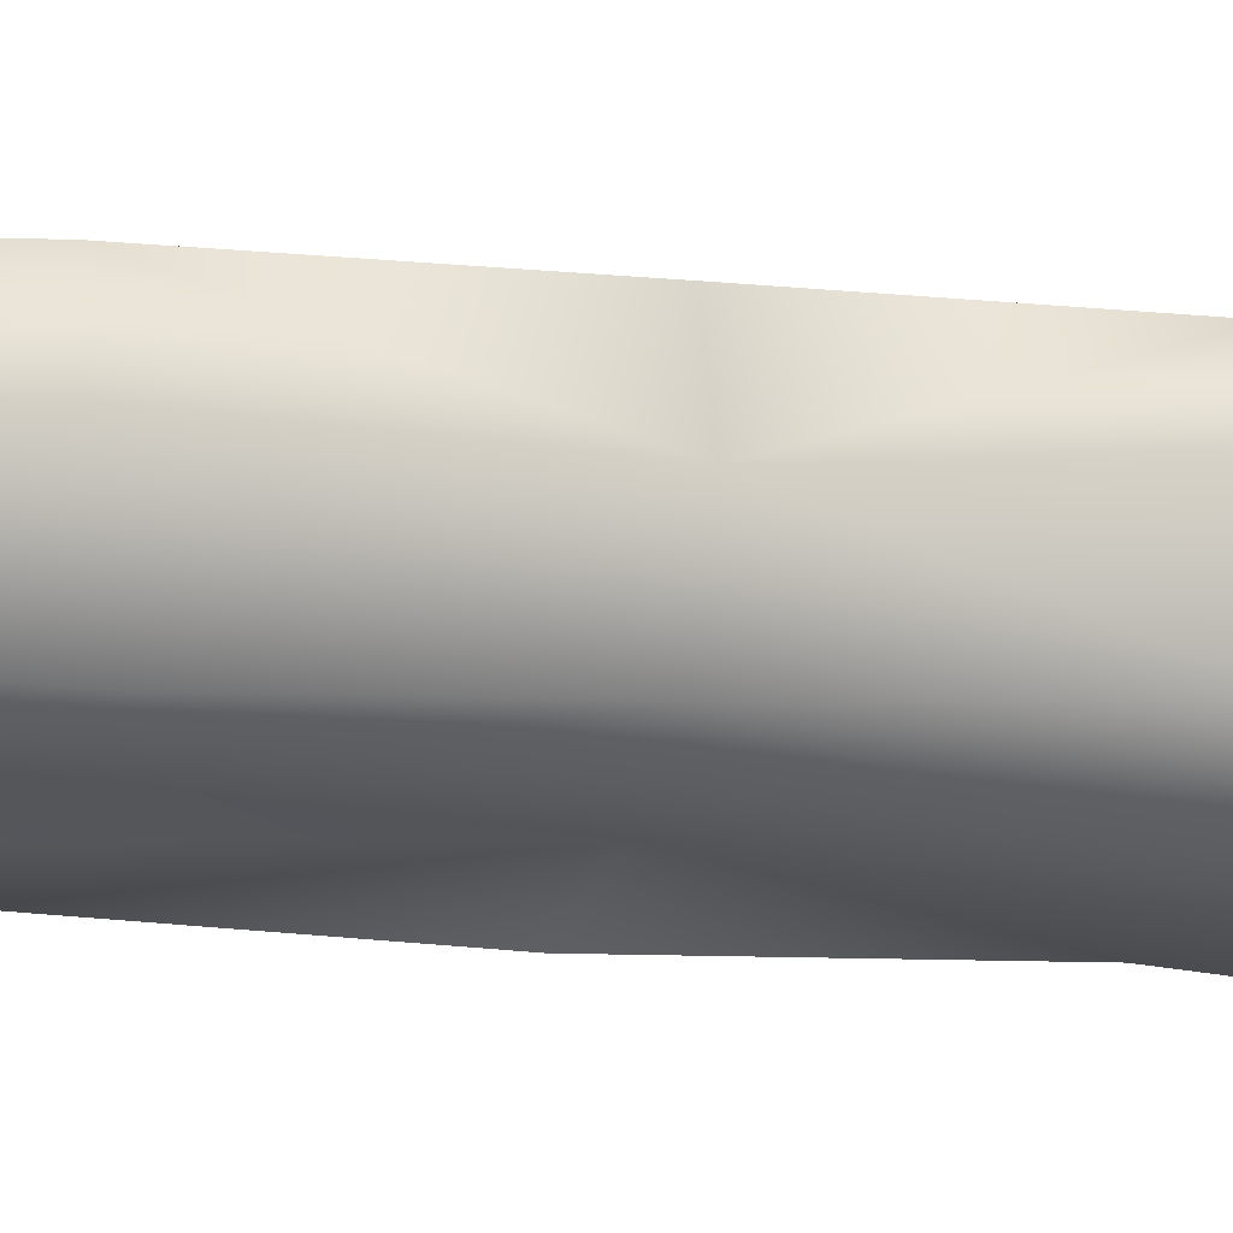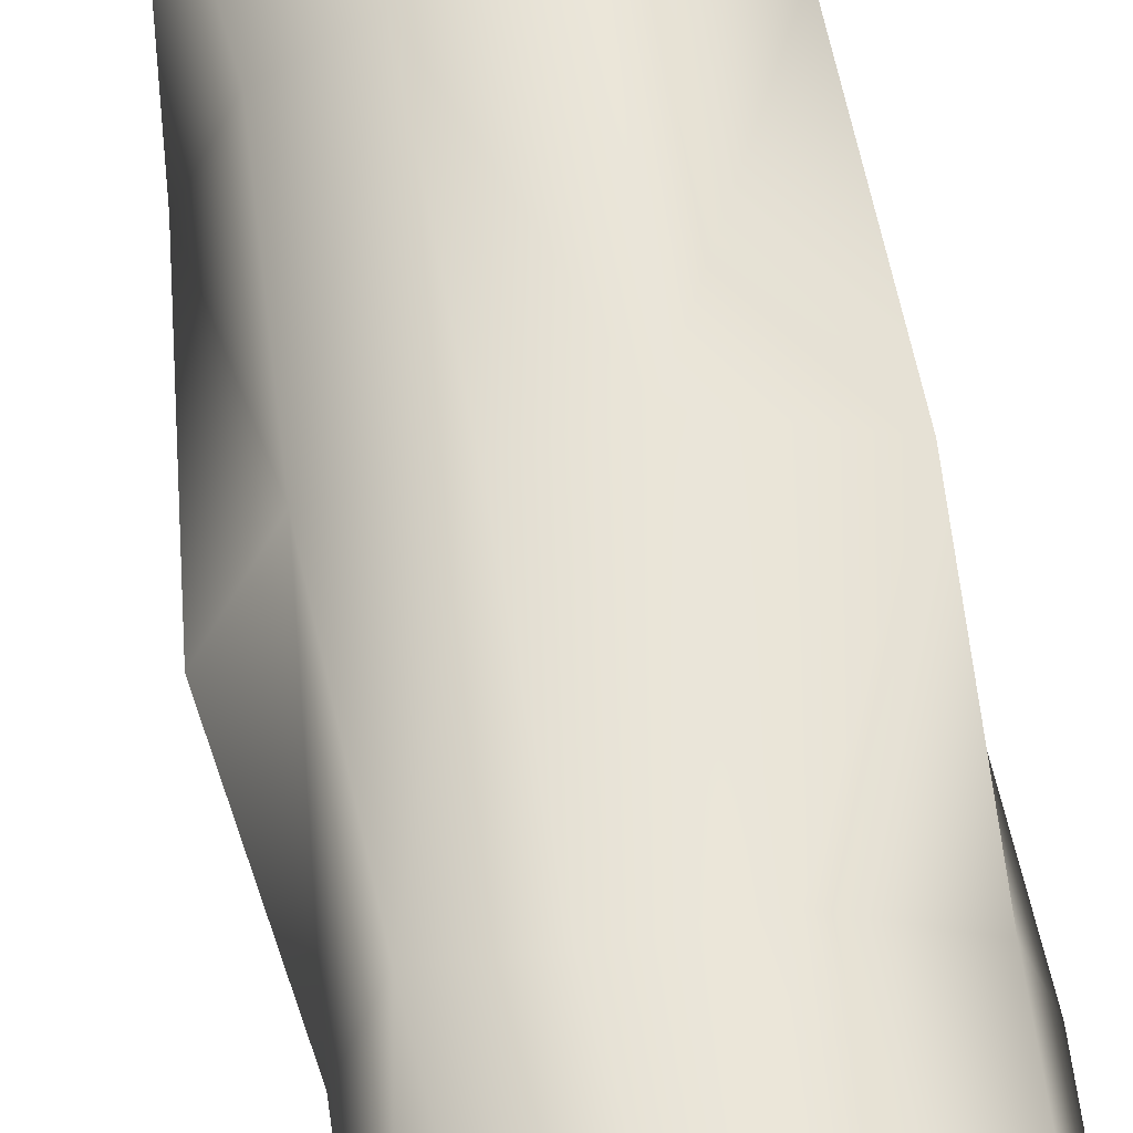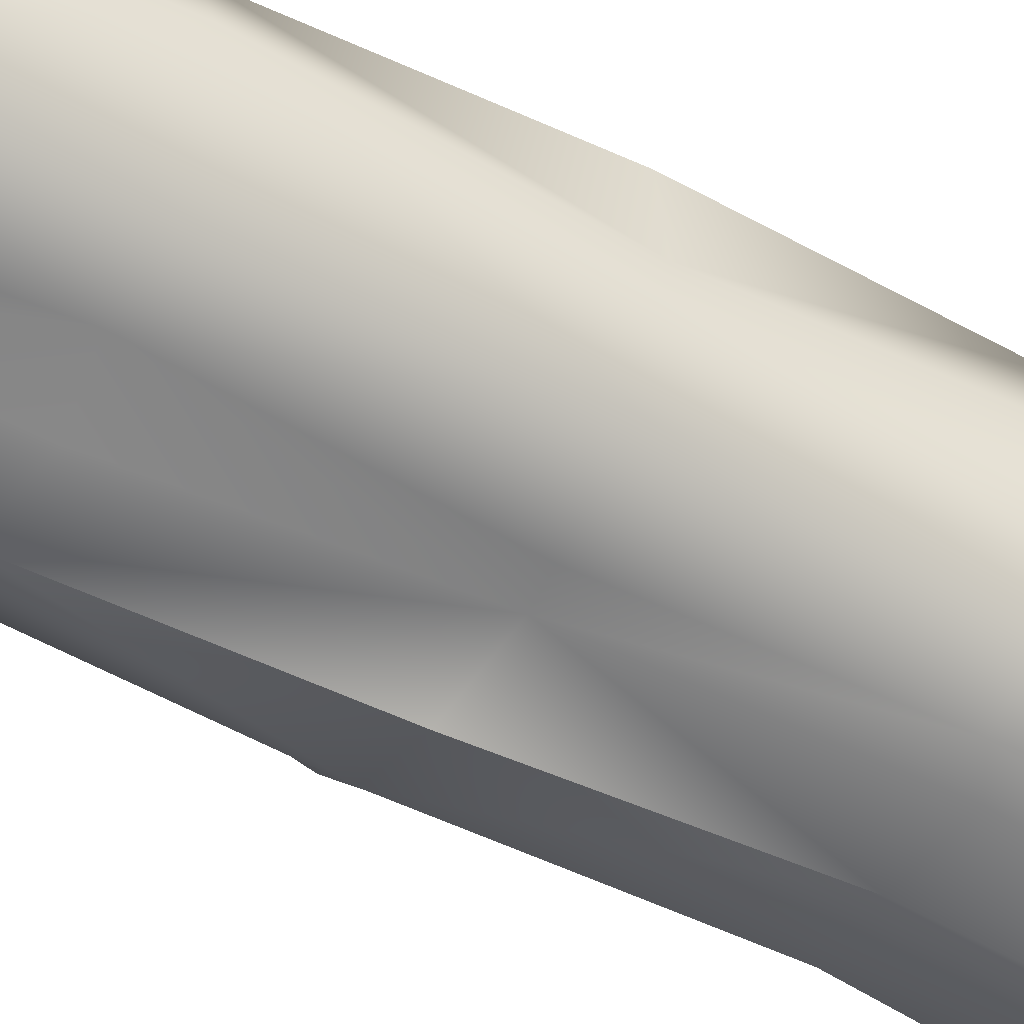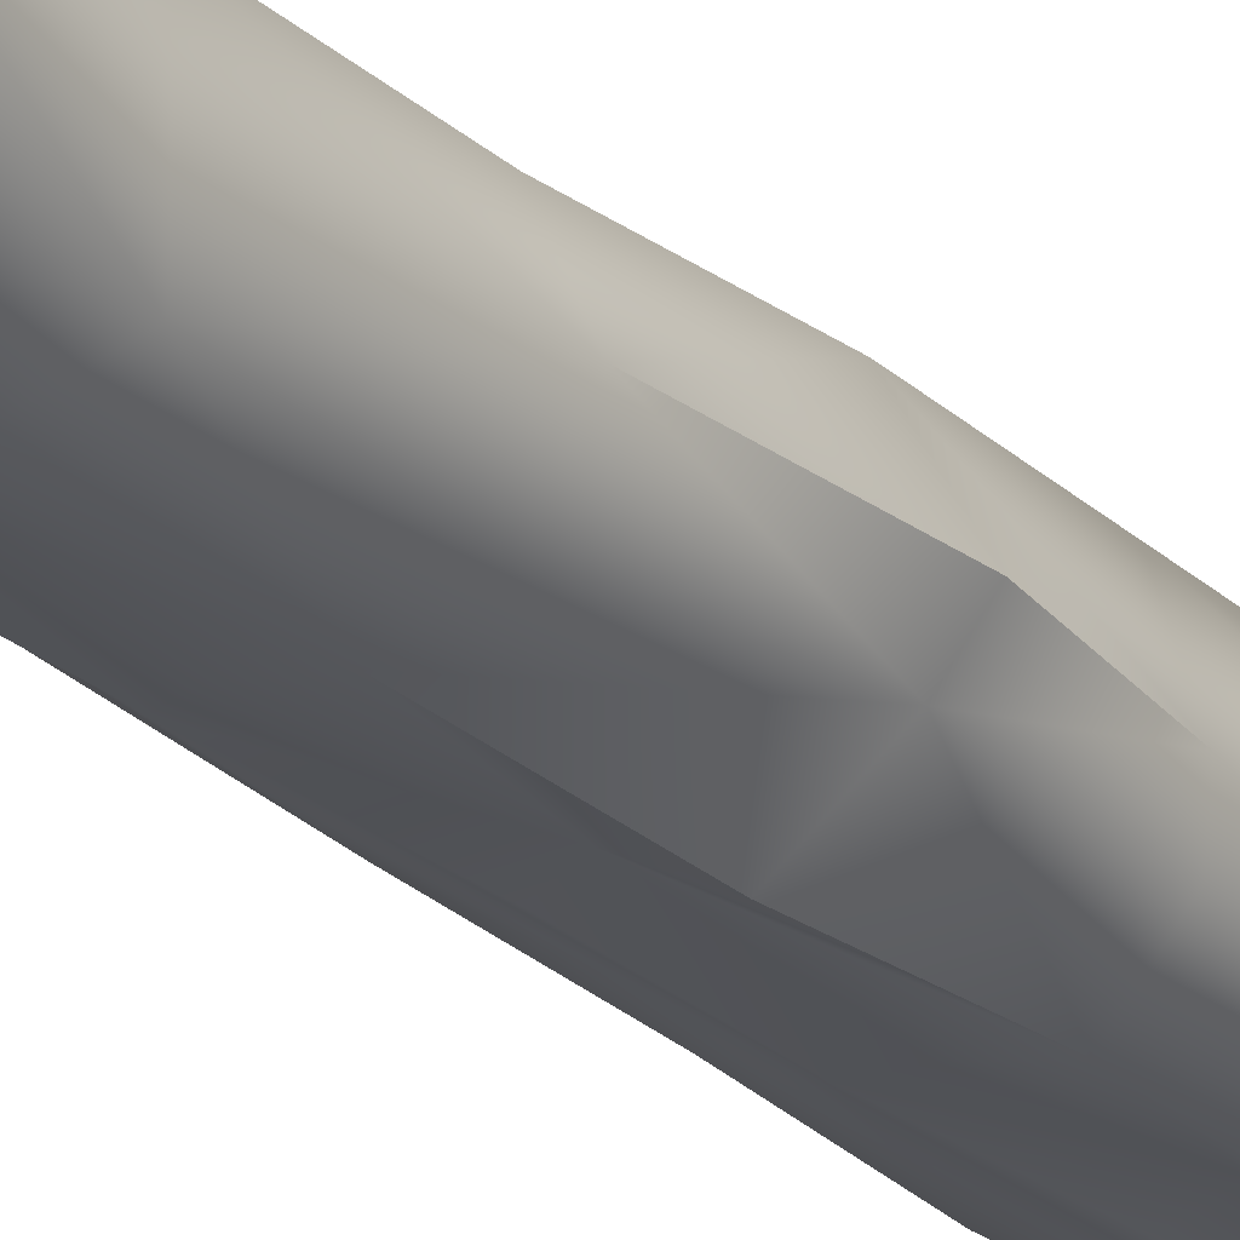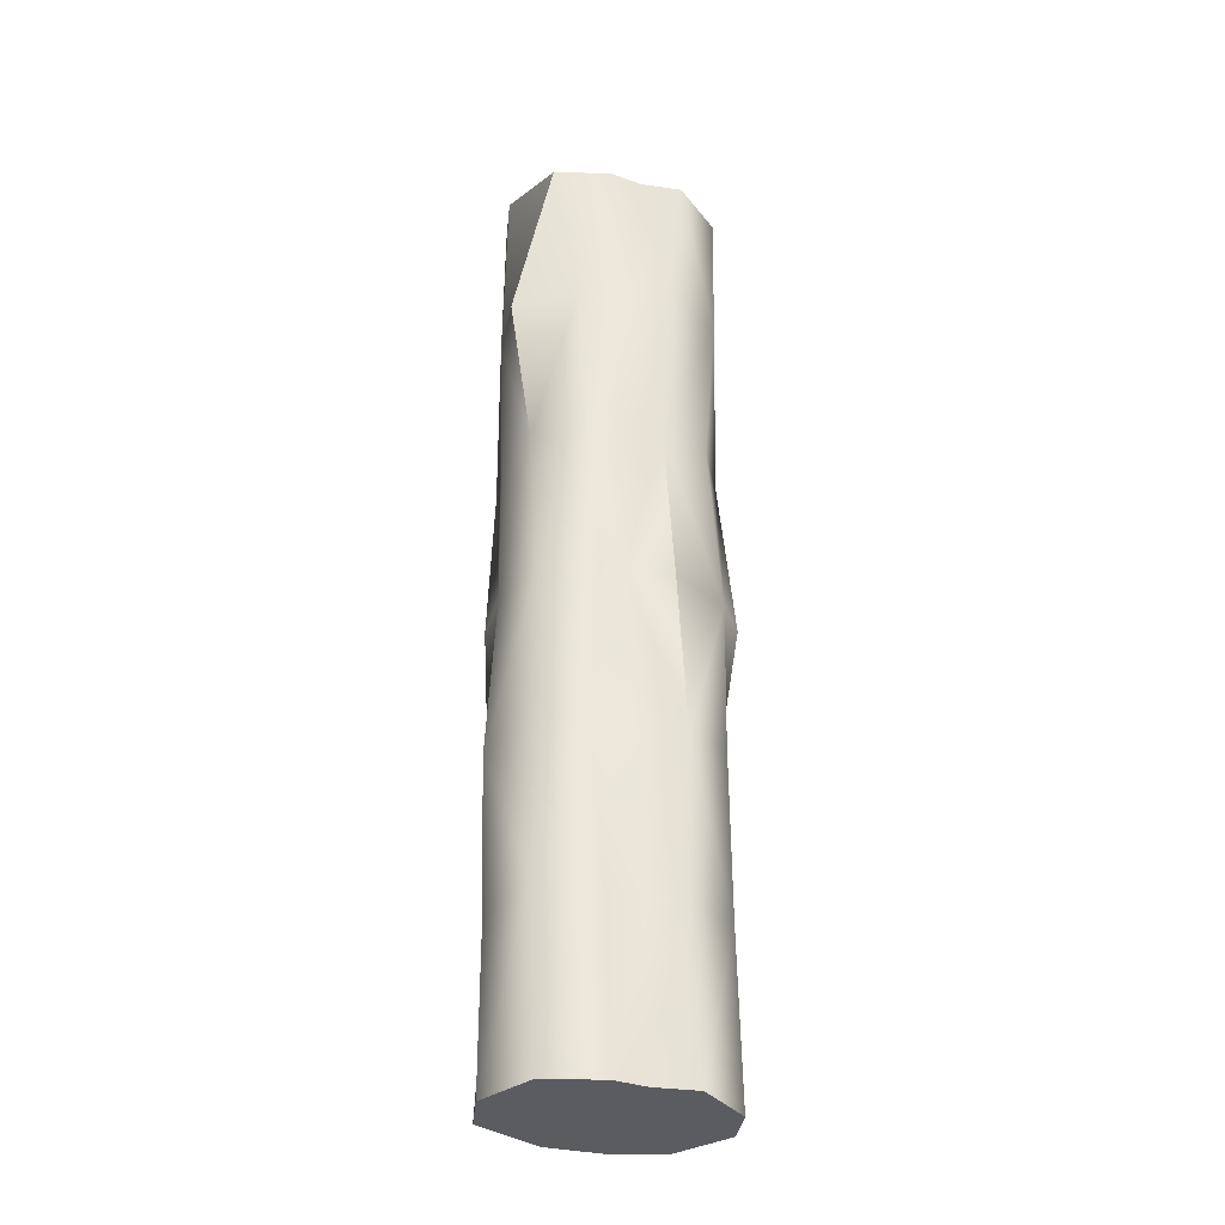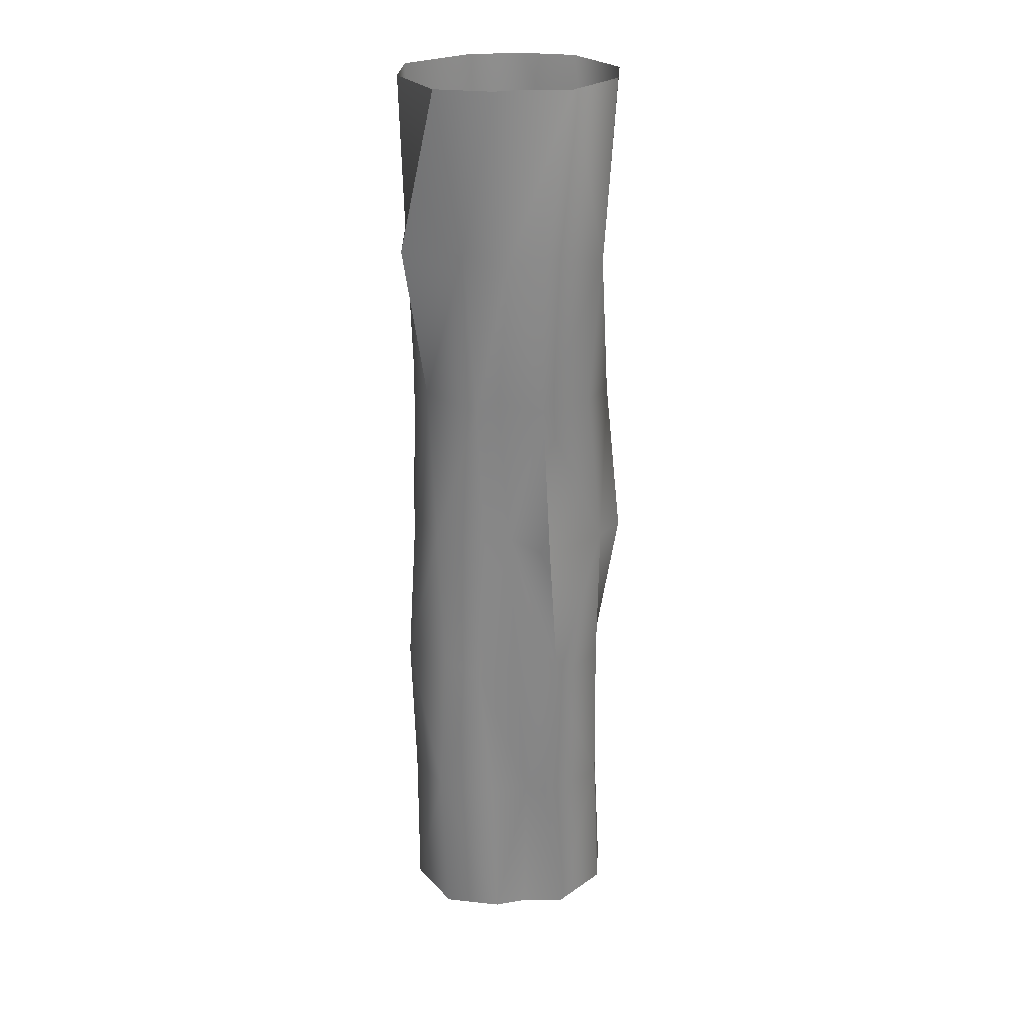
<metadata>
{"format":"obj","ext":"obj","renderer":"f3d","projection":"perspective","resolution":1024,"background":"white","views":[{"elev":-19.4,"azim":-105.0,"up":"+Y"},{"elev":59.7,"azim":170.8,"up":"+Y"},{"elev":-56.2,"azim":-119.0,"up":"+Y"},{"elev":-24.6,"azim":34.4,"up":"+Y"},{"elev":-33.9,"azim":-15.2,"up":"+Z"},{"elev":27.2,"azim":-3.6,"up":"+Z"}]}
</metadata>
<code>
o jaguar_company_base_bay
v 85.06 -27.22 546.4
v 57.61 54.14 546.4
v -83.88 32.97 546.4
v -63.48 -55.56 546.4
v 85.06 -27.22 -250
v 57.61 54.14 -250
v -83.88 32.97 -250
v -63.48 -55.56 -250
v 45.47 -63.74 546.4
v 45.47 -63.74 -250
v -16.76 -66.5 -250
v 10.61 -61.21 -250
v -90.61 -8.033 -250
v -30.12 62.8 -250
v -16.76 -66.5 546.4
v 10.61 -61.21 546.4
v -90.61 -8.033 546.4
v -30.12 62.8 546.4
v 15.86 64.62 -250
v 90.3 9.309 -250
v 15.86 64.62 546.4
v 90.3 9.309 546.4
v 72.89 -55.49 403.6
v 63.68 -52.59 278.2
v 78.52 -40.71 142.8
v 77.07 -39.78 20.73
v 79.05 -36.85 -117.4
v 75.08 23.42 407.5
v 62.9 36.96 274
v 68.85 44.11 147.7
v 62.67 50.91 19.88
v 52.54 61.45 -114.3
v -74.4 54.58 408.5
v -80.55 50.49 277.1
v -86.94 43.39 142.7
v -80.37 41.27 8.569
v -78.53 30.26 -128.9
v -91.44 -35 407.8
v -72.87 -33.68 281.5
v -66.66 -45.16 148.4
v -62.47 -52.41 23.31
v -68.57 -55.96 -111.2
v -29.85 62.35 -120.1
v -30.79 60.16 15.03
v -19.63 64.61 148.8
v -18.02 69.52 277.8
v -8.554 66.56 410.7
v 34.81 52.49 409.6
v 25.84 58.65 277
v 23.31 60.84 143.6
v 21.32 54.95 14.8
v 10.39 63.52 -120.4
v 72.7 -14.52 403.8
v 84.05 -13.27 273.1
v 97.68 -13.82 139.8
v 79.71 -7.356 19.18
v 83.09 4.45 -115.9
v 23.72 -74.75 413.1
v 24.1 -67.55 275.3
v 30.71 -73.88 139.8
v 38.97 -71.24 8.161
v 28.77 -66.73 -116.5
v -5.066 -65.61 402.6
v -13.41 -65.1 283.7
v -3.74 -57 149.9
v 1.877 -66.79 16.56
v 11.92 -57.64 -114.7
v -41.37 -57.32 413.7
v -31.61 -63.38 273.8
v -25.89 -64.67 146
v -31.76 -62.39 11.19
v -20.3 -64.81 -119
v -90.46 -5.694 -118
v -94.02 -3.527 7.712
v -85.59 1.802 147.5
v -83.15 20.22 277.4
v -87.35 20.44 411.2
v -0.1585 0.6378 -250
g jaguar_company_base_bay_jaguar_company_base_bay
f 5 78 10
f 6 78 20
f 7 78 14
f 8 78 13
f 10 78 12
f 11 78 8
f 12 78 11
f 13 78 7
f 14 78 19
f 19 78 6
f 20 78 5
f 1 23 9
f 2 28 22
f 3 47 18
f 3 77 33
f 4 68 38
f 4 77 17
f 5 27 20
f 6 52 19
f 6 57 32
f 7 37 13
f 8 42 11
f 9 63 16
f 10 27 5
f 10 62 27
f 10 67 62
f 11 67 12
f 11 72 67
f 12 67 10
f 13 42 8
f 13 73 42
f 14 37 7
f 14 43 37
f 14 52 43
f 15 68 4
f 16 63 15
f 17 77 3
f 18 47 21
f 19 52 14
f 20 57 6
f 21 28 2
f 21 48 28
f 22 23 1
f 22 53 23
f 23 54 24
f 23 58 9
f 23 59 58
f 24 54 25
f 24 59 23
f 25 56 26
f 25 59 24
f 25 60 59
f 25 61 60
f 26 56 27
f 26 61 25
f 27 57 20
f 27 61 26
f 27 62 61
f 28 49 29
f 28 53 22
f 28 54 53
f 29 49 30
f 29 54 28
f 30 50 31
f 30 54 29
f 30 55 54
f 30 56 55
f 31 52 32
f 31 56 30
f 31 57 56
f 32 52 6
f 32 57 31
f 33 47 3
f 33 77 34
f 34 47 33
f 34 75 35
f 34 76 75
f 34 77 76
f 35 45 34
f 35 75 36
f 36 44 35
f 36 74 37
f 36 75 74
f 37 44 36
f 37 73 13
f 37 74 73
f 38 68 39
f 38 77 4
f 39 69 40
f 39 77 38
f 40 71 41
f 40 75 39
f 41 71 42
f 41 74 40
f 42 72 11
f 42 74 41
f 43 44 37
f 43 52 44
f 44 45 35
f 44 51 45
f 44 52 51
f 45 46 34
f 45 49 46
f 45 50 49
f 45 51 50
f 46 47 34
f 46 49 47
f 47 48 21
f 47 49 48
f 48 49 28
f 49 50 30
f 50 51 31
f 51 52 31
f 53 54 23
f 54 55 25
f 55 56 25
f 56 57 27
f 58 63 9
f 59 63 58
f 59 64 63
f 59 65 64
f 60 65 59
f 61 65 60
f 61 66 65
f 61 67 66
f 62 67 61
f 63 68 15
f 63 69 68
f 64 69 63
f 65 69 64
f 65 70 69
f 65 71 70
f 66 71 65
f 67 71 66
f 67 72 71
f 68 69 39
f 69 70 40
f 70 71 40
f 71 72 42
f 73 74 42
f 74 75 40
f 75 76 39
f 76 77 39

</code>
